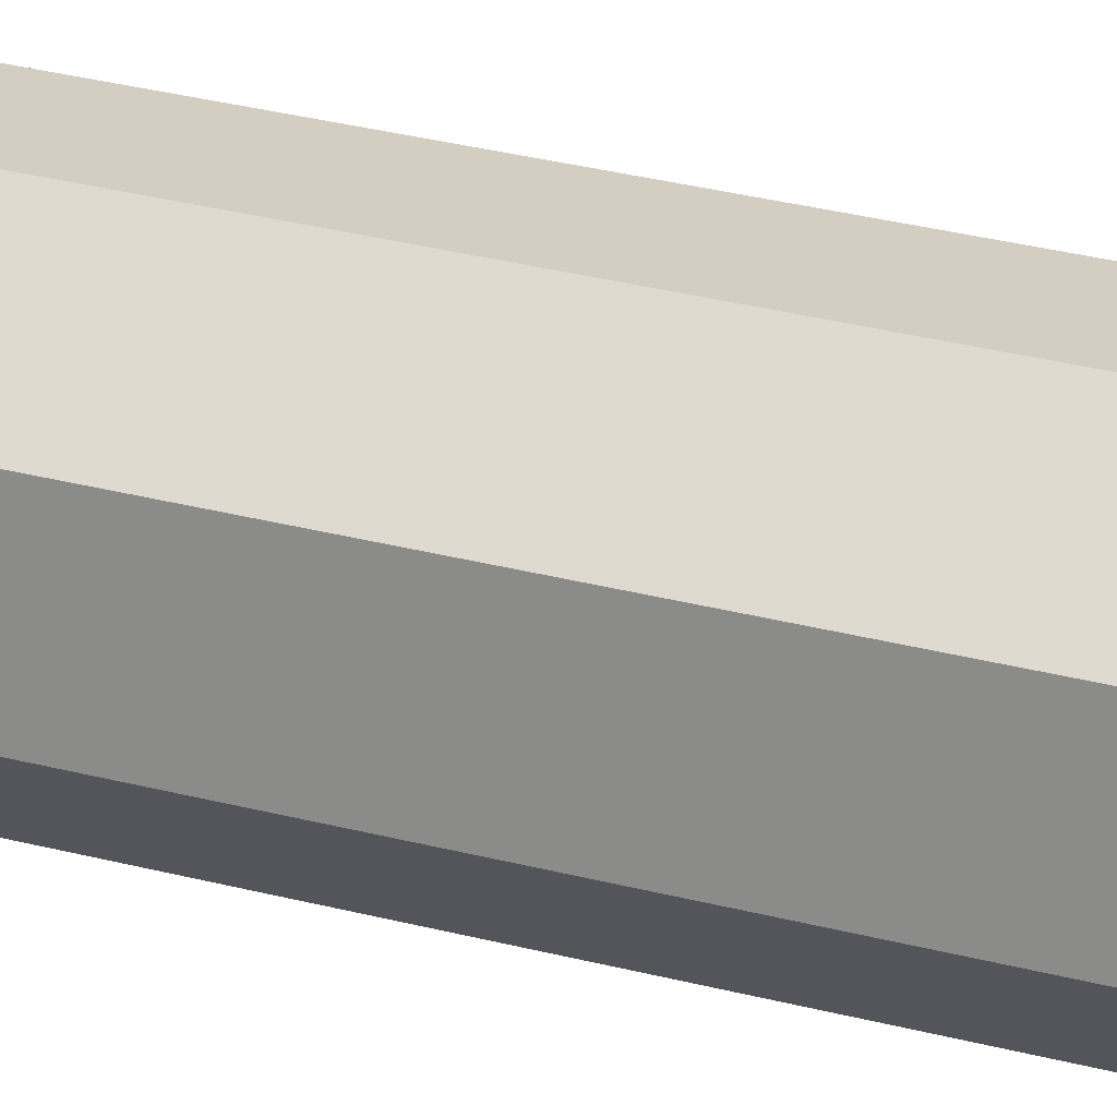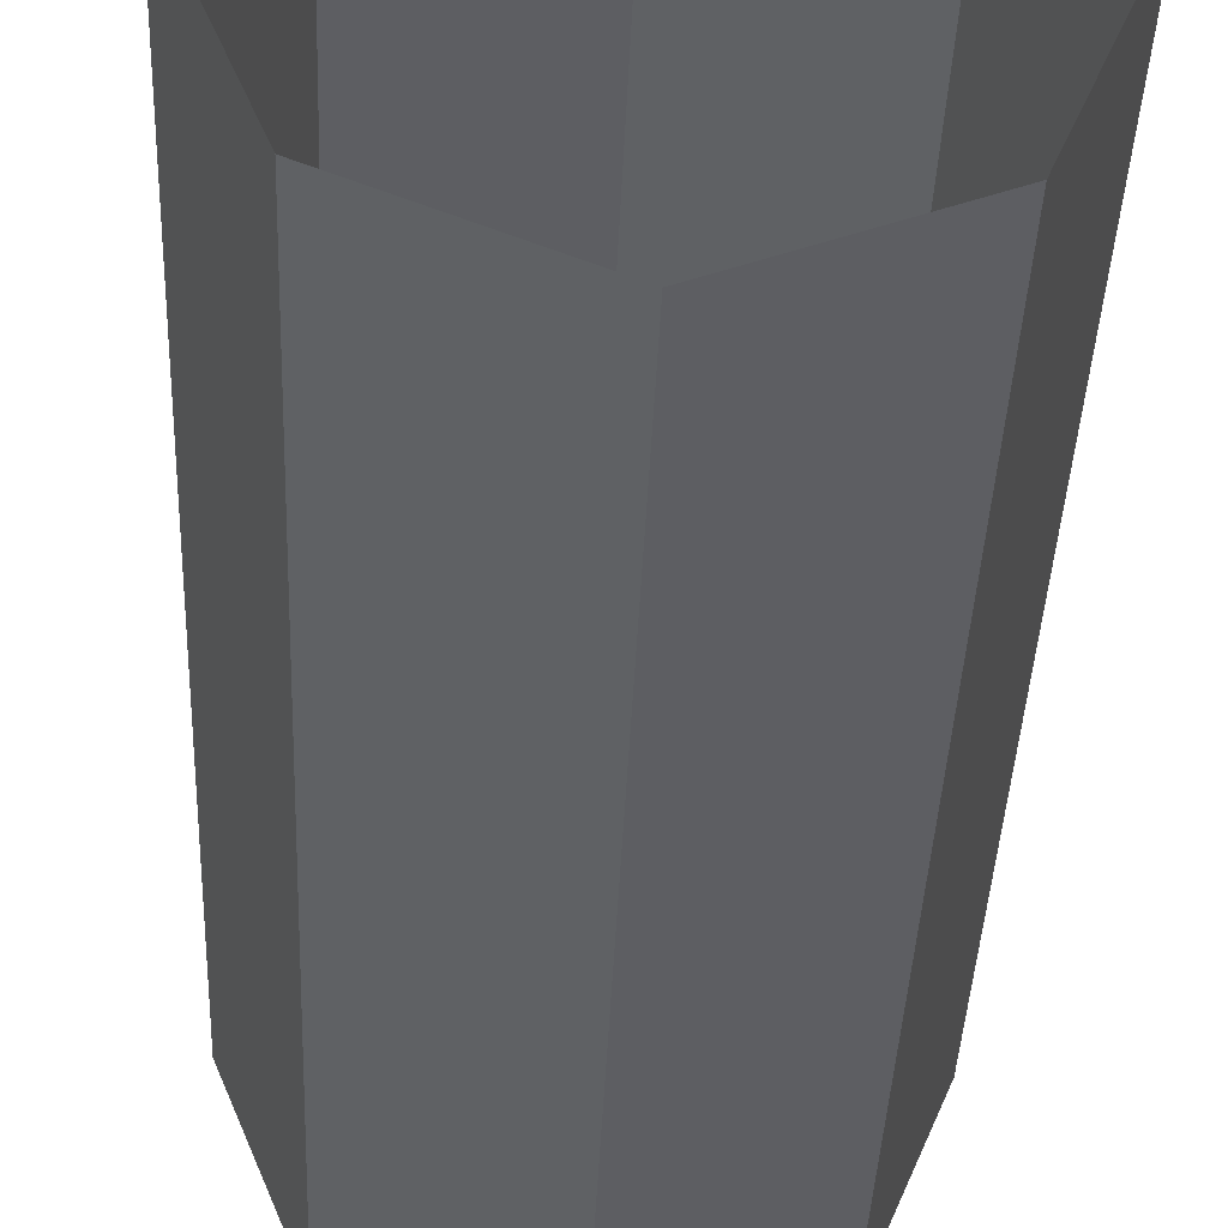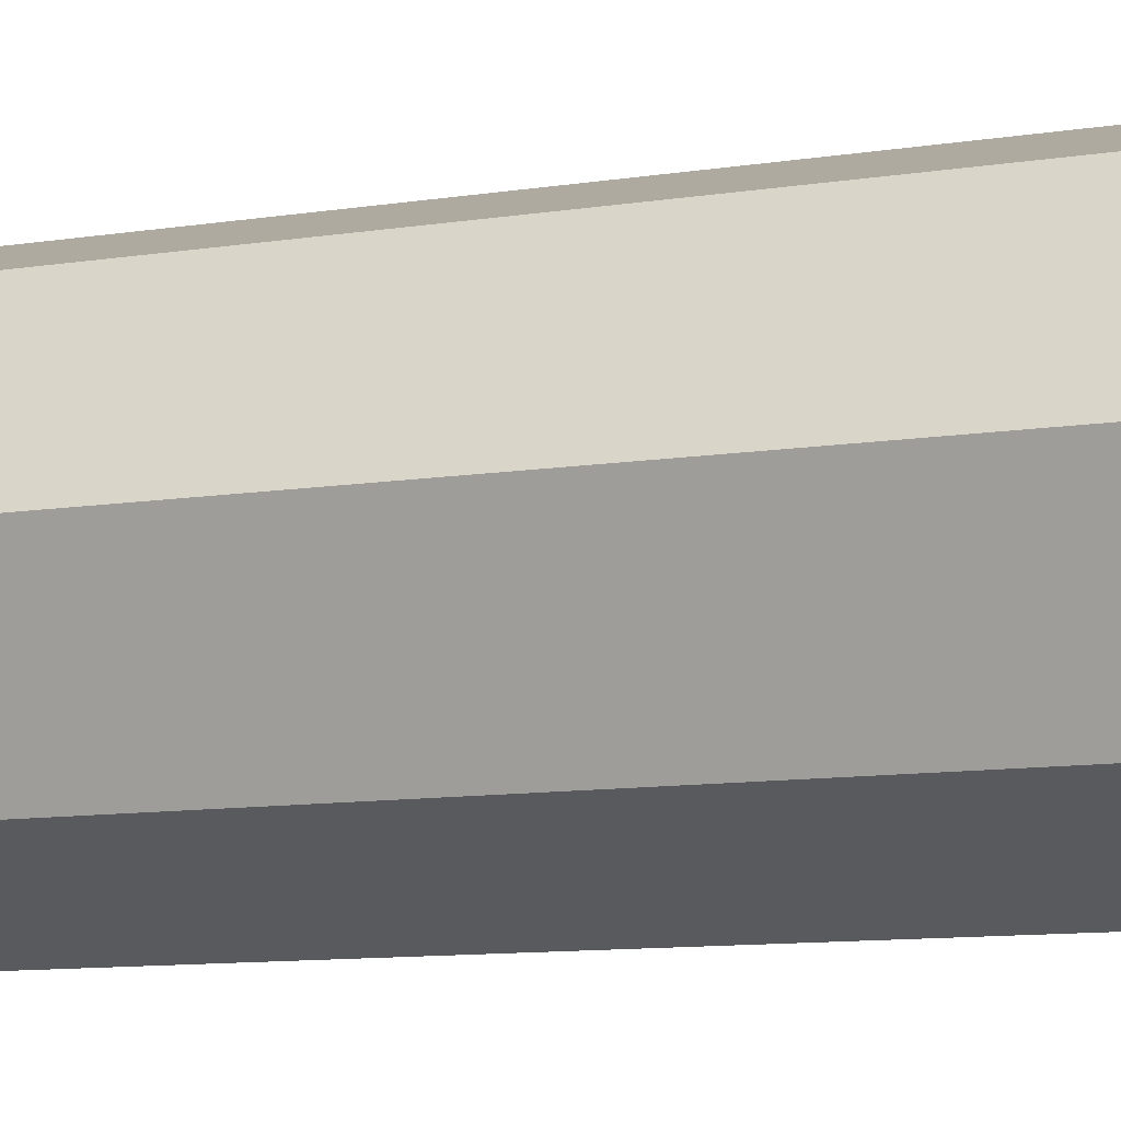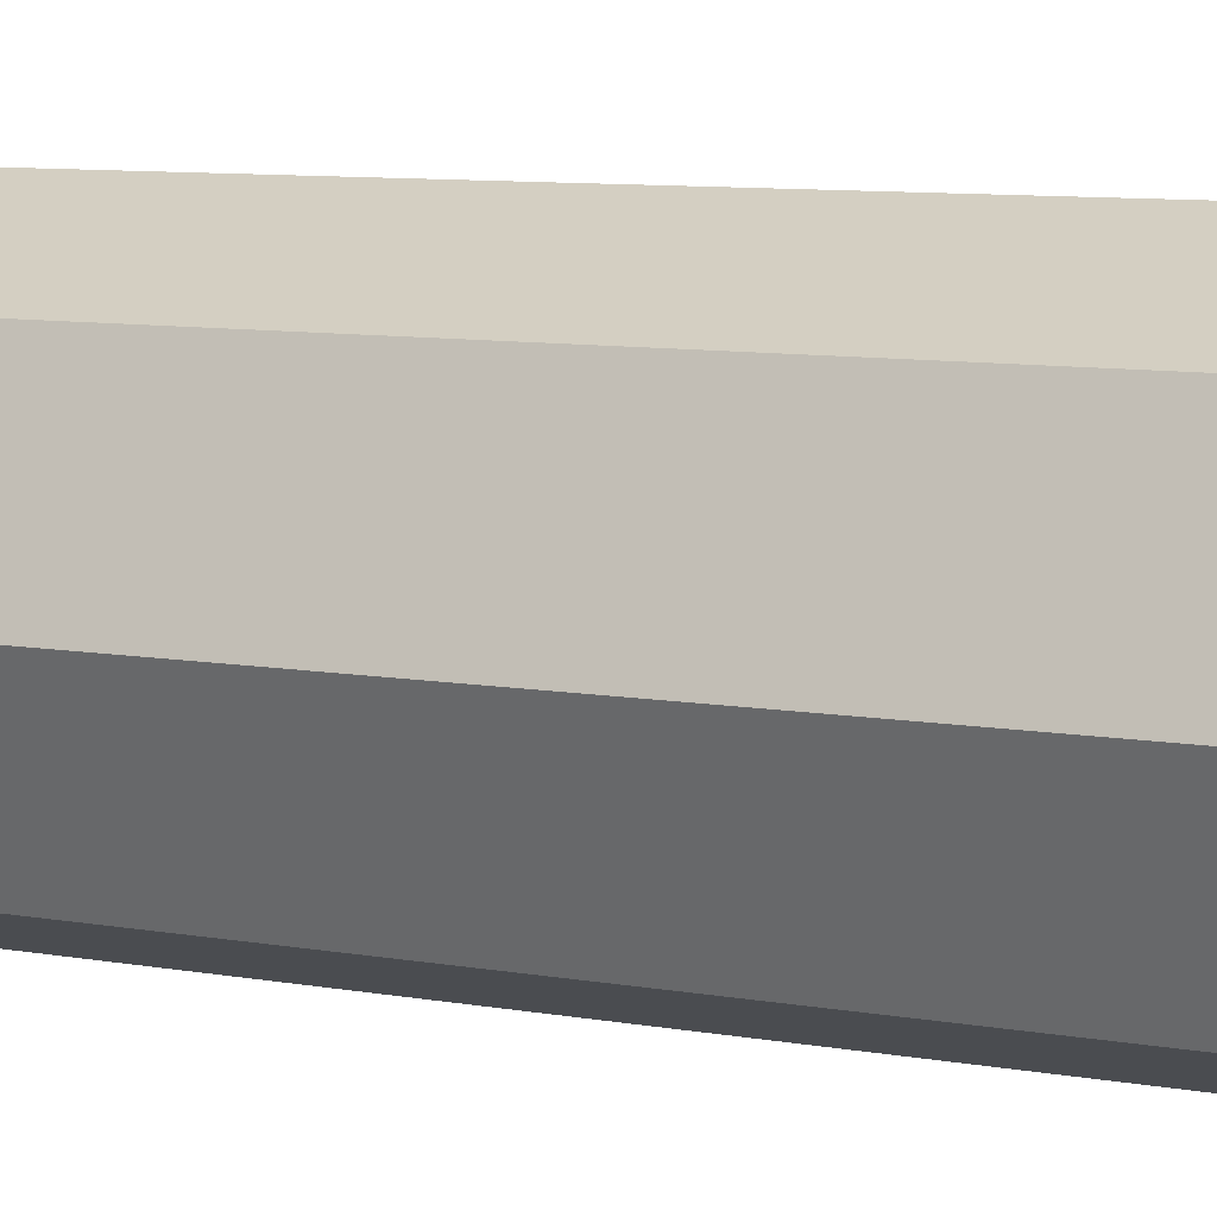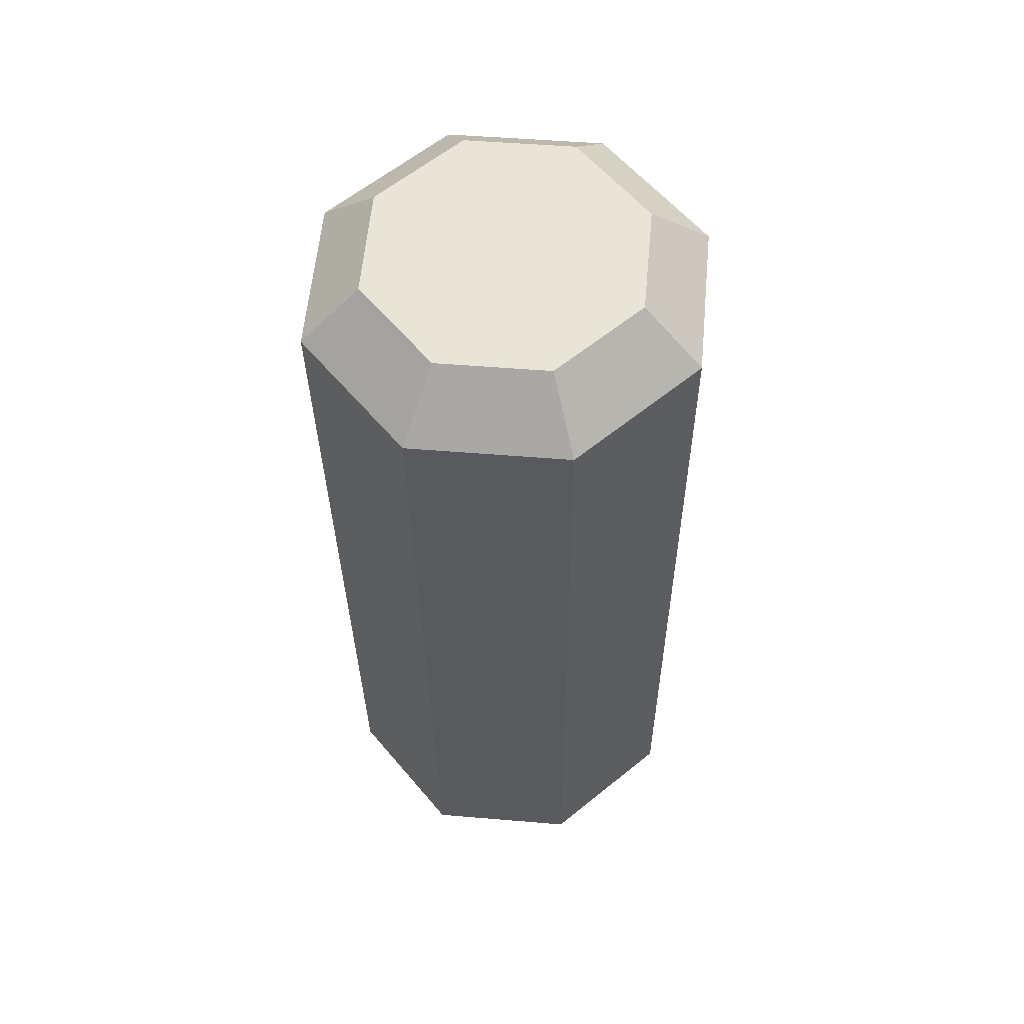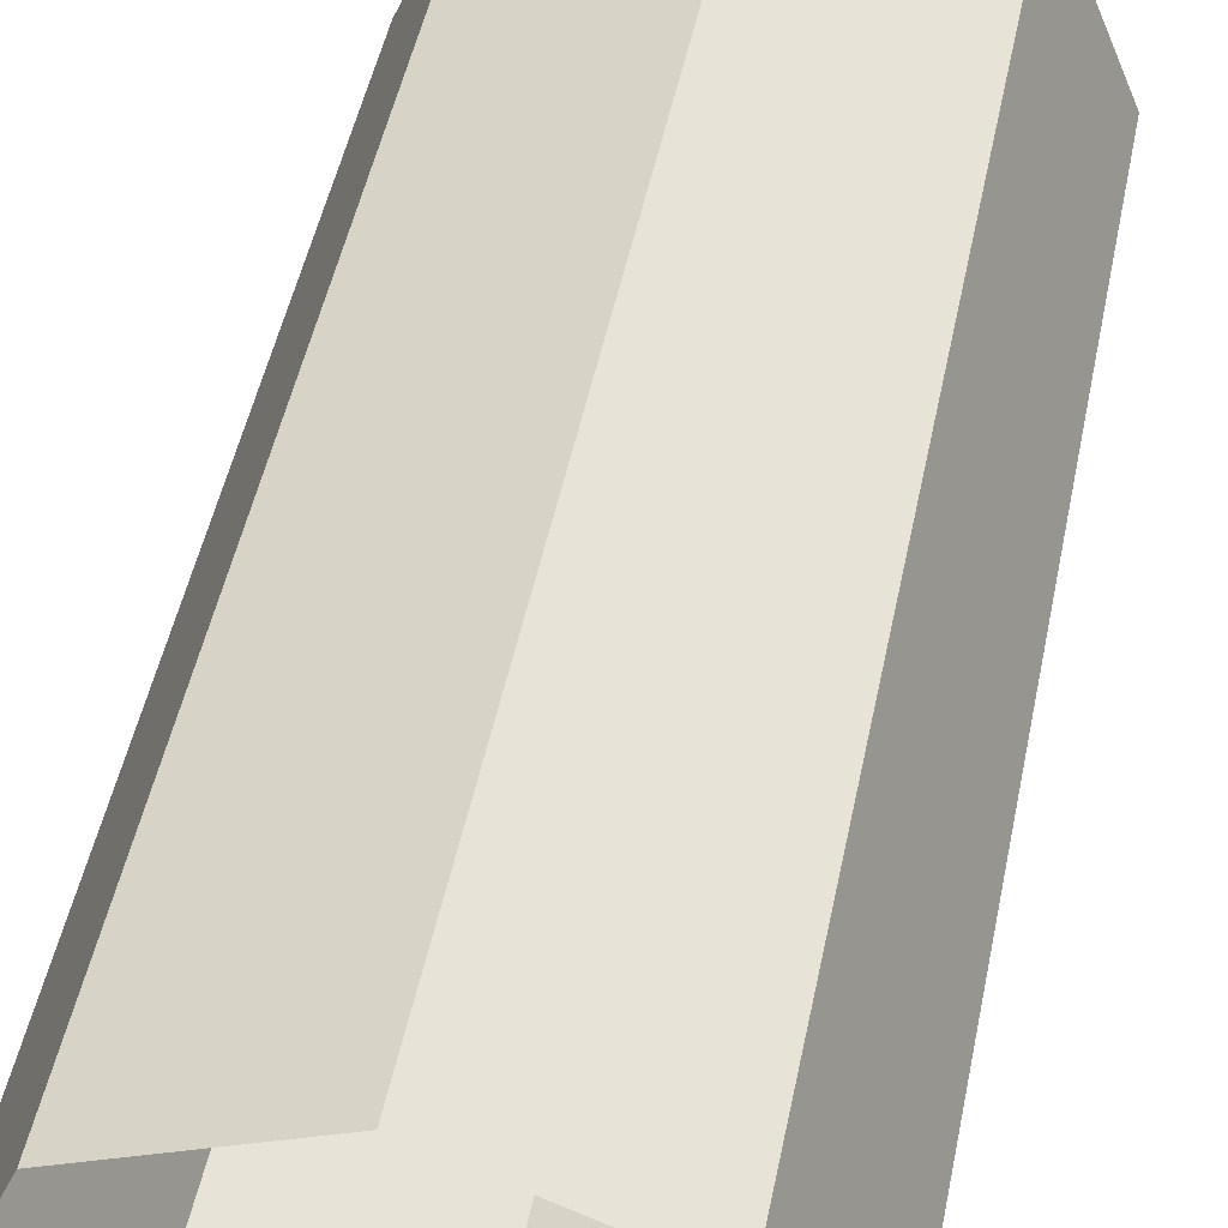
<metadata>
{"format":"obj","ext":"obj","renderer":"f3d","projection":"perspective","resolution":1024,"background":"white","views":[{"elev":46.2,"azim":104.4,"up":"+Z"},{"elev":-36.0,"azim":-2.3,"up":"+Z"},{"elev":-12.0,"azim":111.9,"up":"+Z"},{"elev":9.9,"azim":-63.6,"up":"+Z"},{"elev":59.6,"azim":-61.9,"up":"+Y"},{"elev":46.7,"azim":10.9,"up":"+Z"}]}
</metadata>
<code>
g collisionMesh_sideWalls_05
v -8.348 48.28 109.1
v -8.035 48.7 109.4
v -8.335 48.71 110.2
v -8.777 48.3 110.2
v -8.035 48.7 109.4
v -8.348 48.28 109.1
v -7.304 48.28 108.7
v -7.304 48.7 109.1
v -7.304 48.7 109.1
v -7.304 48.28 108.7
v -6.256 48.29 109.1
v -6.571 48.71 109.4
v -6.571 48.71 109.4
v -6.256 48.29 109.1
v -5.819 48.31 110.2
v -6.265 48.72 110.1
v -6.265 48.72 110.1
v -5.819 48.31 110.2
v -6.248 48.33 111.2
v -6.565 48.73 110.9
v -6.565 48.73 110.9
v -6.248 48.33 111.2
v -7.292 48.34 111.6
v -7.296 48.74 111.2
v -7.296 48.74 111.2
v -7.292 48.34 111.6
v -8.34 48.32 111.2
v -8.029 48.73 110.9
v -8.029 48.73 110.9
v -8.34 48.32 111.2
v -8.777 48.3 110.2
v -8.335 48.71 110.2
v -8.356 41.82 109.2
v -7.312 41.81 108.7
v -7.304 48.28 108.7
v -8.348 48.28 109.1
v -7.312 41.81 108.7
v -6.265 41.83 109.2
v -6.256 48.29 109.1
v -7.304 48.28 108.7
v -6.265 41.83 109.2
v -5.827 41.85 110.2
v -5.819 48.31 110.2
v -6.256 48.29 109.1
v -5.827 41.85 110.2
v -6.256 41.87 111.3
v -6.248 48.33 111.2
v -5.819 48.31 110.2
v -6.256 41.87 111.3
v -7.3 41.87 111.7
v -7.292 48.34 111.6
v -6.248 48.33 111.2
v -7.3 41.87 111.7
v -8.348 41.86 111.3
v -8.34 48.32 111.2
v -7.292 48.34 111.6
v -8.348 41.86 111.3
v -8.785 41.83 110.2
v -8.777 48.3 110.2
v -8.34 48.32 111.2
v -8.785 41.83 110.2
v -8.356 41.82 109.2
v -8.348 48.28 109.1
v -8.777 48.3 110.2
v -8.029 48.73 110.9
v -8.335 48.71 110.2
v -7.3 48.72 110.2
v -7.296 48.74 111.2
v -8.035 48.7 109.4
v -6.565 48.73 110.9
v -7.304 48.7 109.1
v -6.265 48.72 110.1
v -6.571 48.71 109.4
g collisionMesh_sideWalls_05_0
f 3 2 1
f 4 3 1
f 7 6 5
f 8 7 5
f 11 10 9
f 12 11 9
f 15 14 13
f 16 15 13
f 19 18 17
f 20 19 17
f 23 22 21
f 24 23 21
f 27 26 25
f 28 27 25
f 31 30 29
f 32 31 29
f 35 34 33
f 36 35 33
f 39 38 37
f 40 39 37
f 43 42 41
f 44 43 41
f 47 46 45
f 48 47 45
f 51 50 49
f 52 51 49
f 55 54 53
f 56 55 53
f 59 58 57
f 60 59 57
f 63 62 61
f 64 63 61
f 67 66 65
f 67 65 68
f 67 69 66
f 67 68 70
f 67 71 69
f 67 70 72
f 67 73 71
f 67 72 73

</code>
